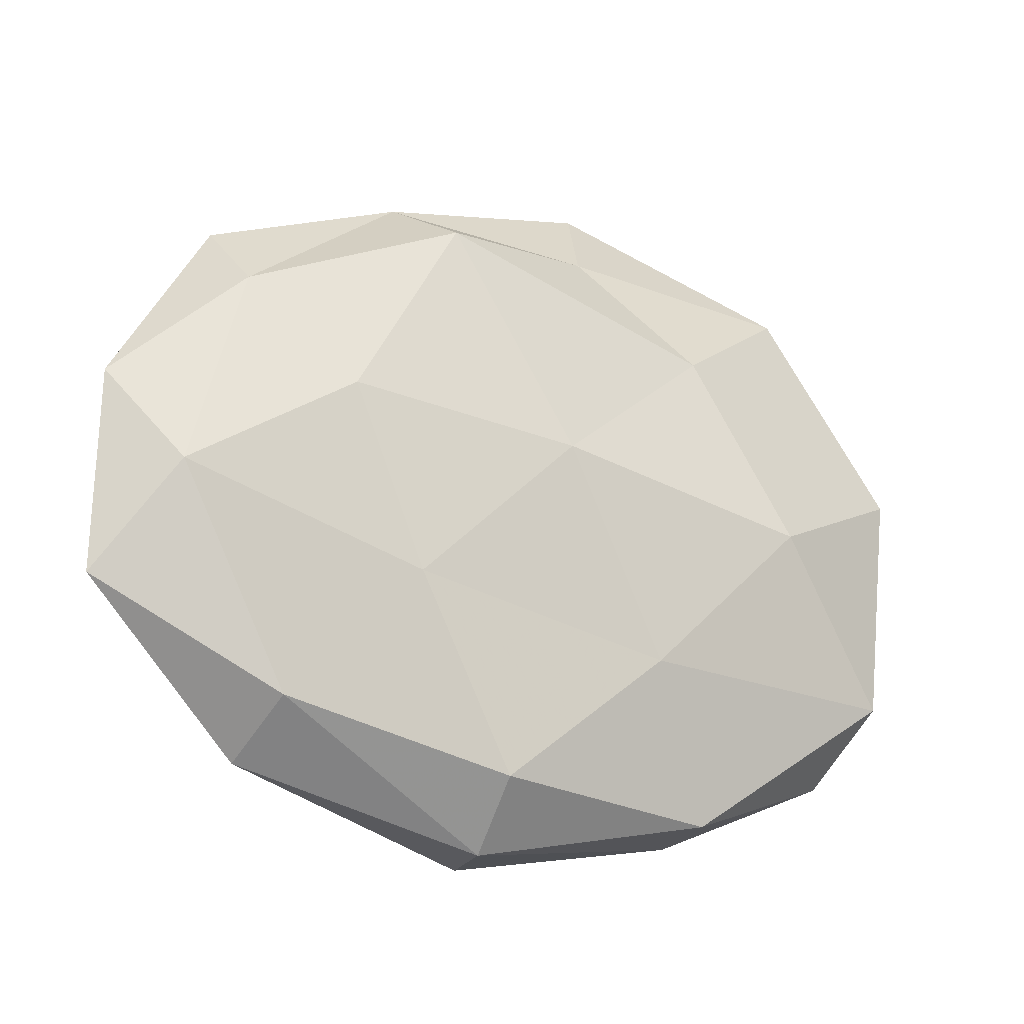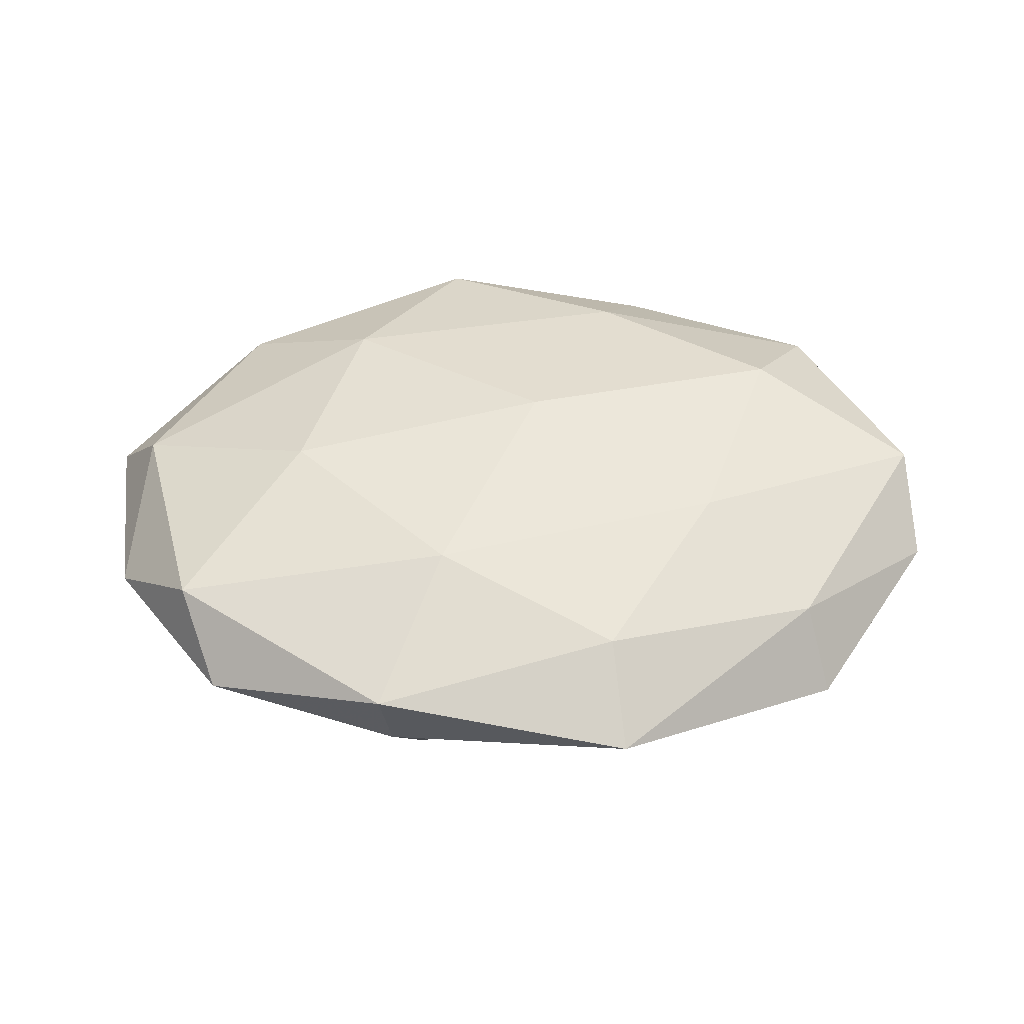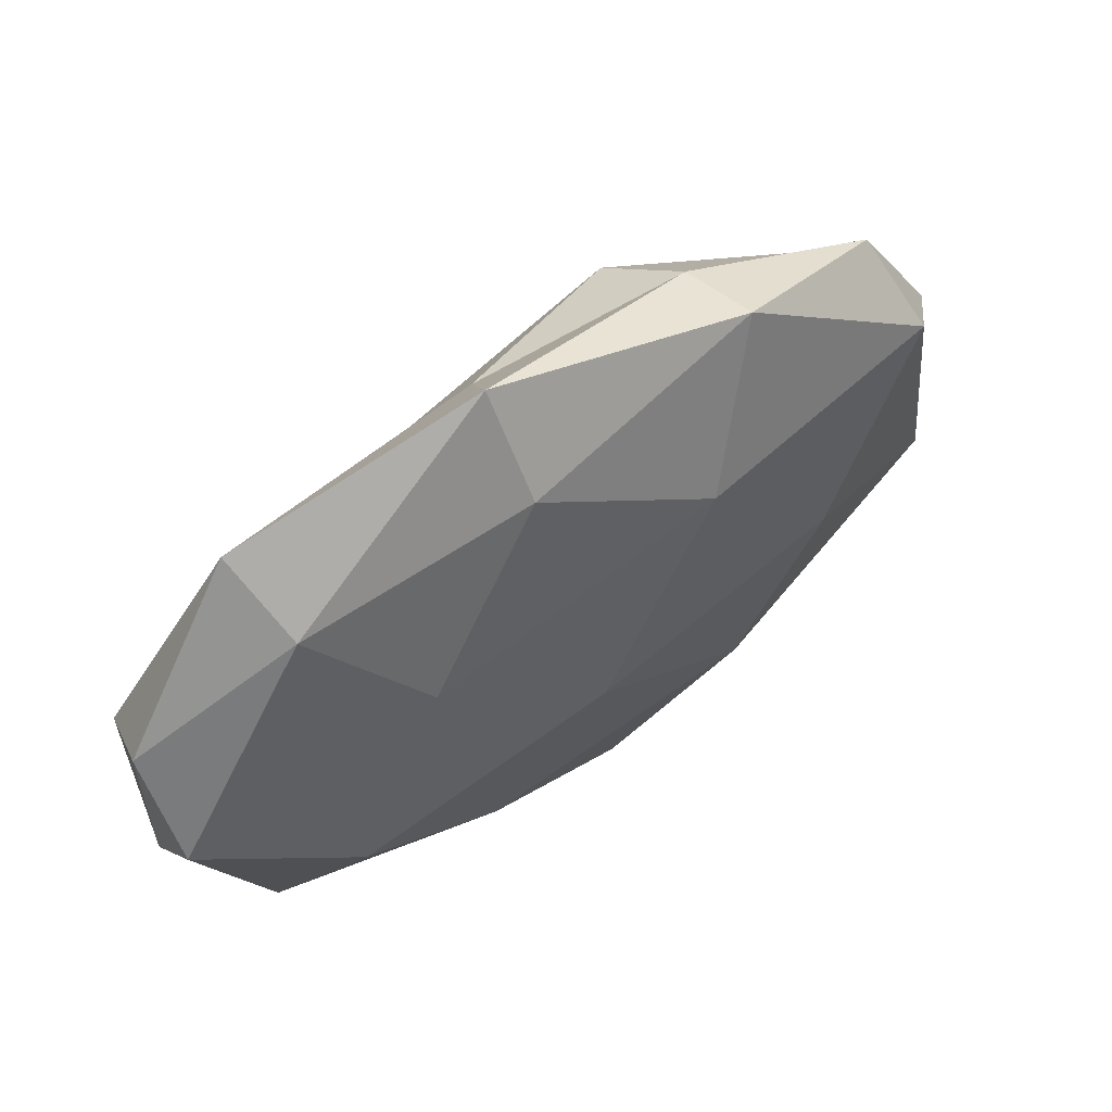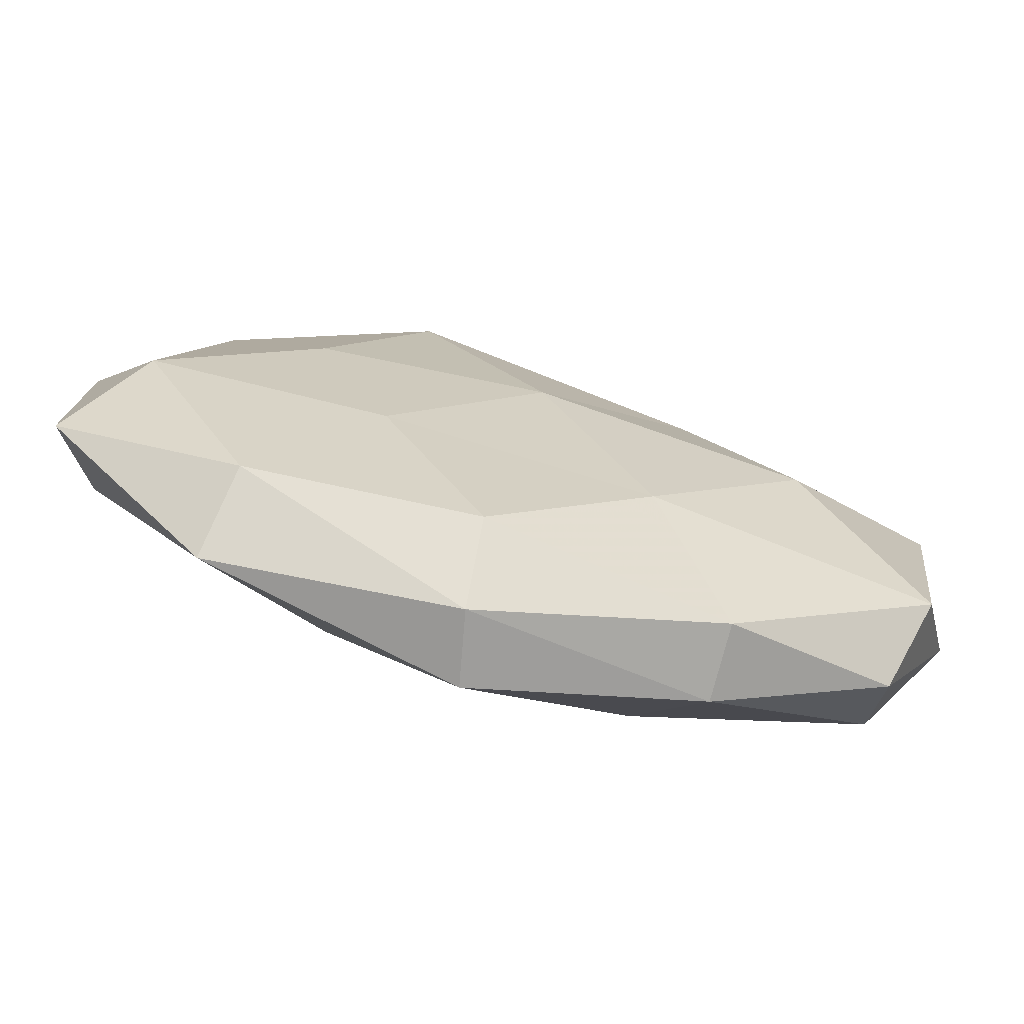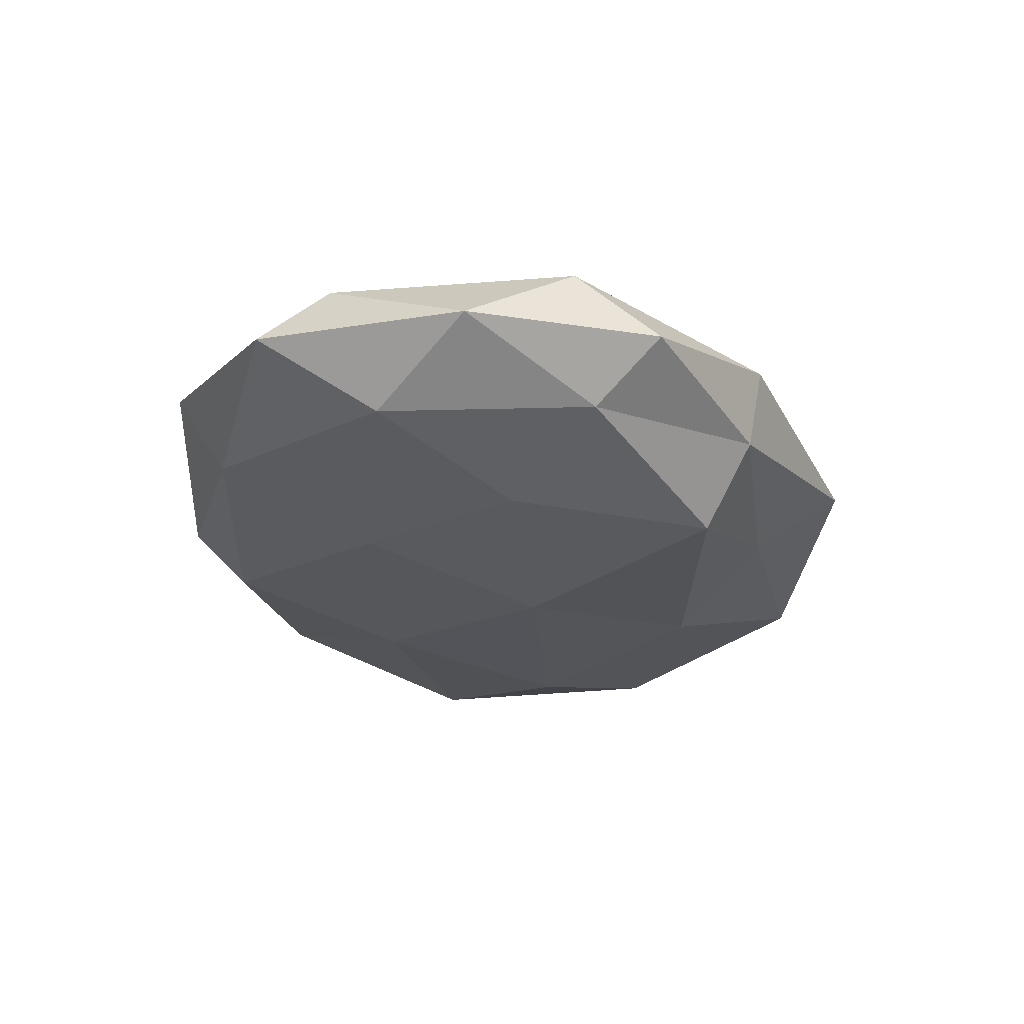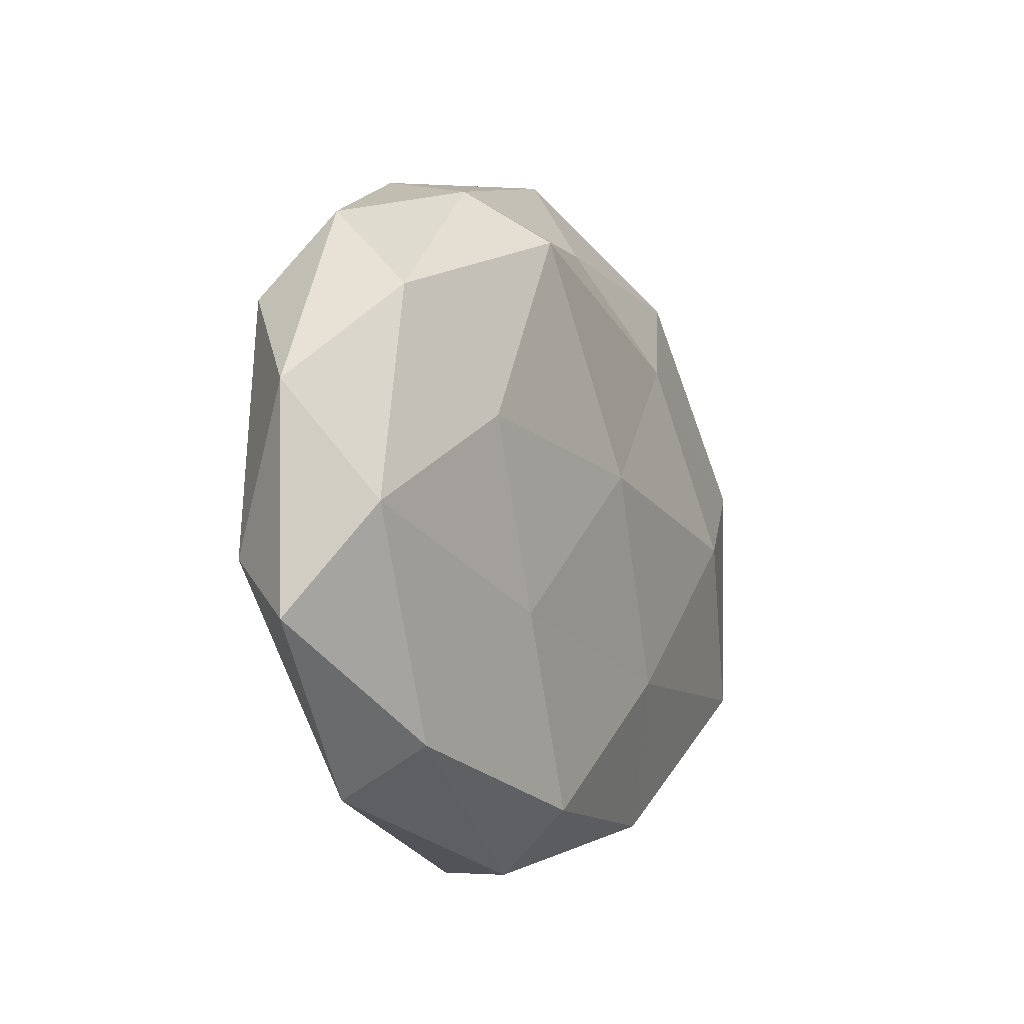
<metadata>
{"format":"obj","ext":"obj","renderer":"f3d","projection":"perspective","resolution":1024,"background":"white","views":[{"elev":-22.4,"azim":150.3,"up":"+Y"},{"elev":45.2,"azim":174.0,"up":"+Z"},{"elev":60.2,"azim":-35.6,"up":"+Y"},{"elev":-72.7,"azim":164.5,"up":"+Y"},{"elev":-26.4,"azim":102.6,"up":"+Z"},{"elev":-9.0,"azim":117.2,"up":"+Y"}]}
</metadata>
<code>
v -0.007547 0.03448 0.00891
v -0.01522 -0.02713 0.01085
v 0.03394 -0.02897 -0.006663
v 0.0221 0.0386 0.005366
v -0.004754 0.03469 -0.006274
v -0.05207 0.004888 0.008626
v -0.03054 -0.0002589 -0.01408
v 0.029 0.007523 -0.01272
v 0.01265 0.02152 0.01314
v -0.04221 -0.02807 -0.0007696
v 0.01986 -0.01355 -0.01211
v 0.02062 0.03662 -0.003803
v 0.04789 -0.004539 -0.008899
v -0.03433 -0.008825 0.01387
v -0.00793 0.04556 0.001253
v -0.02285 0.01533 0.01271
v 0.001842 0.004521 -0.01525
v 0.05065 -0.01003 0.006598
v -0.01873 0.02184 -0.01117
v -0.01162 -0.01924 -0.01264
v 0.02029 -0.02409 0.01131
v -0.02131 -0.03665 -0.006016
v -0.002213 -0.004606 0.01453
v -0.05249 -0.007362 0.0001257
v -0.02144 -0.03748 0.002933
v -0.03405 0.02877 0.005676
v -0.04628 -0.01901 -0.008681
v 0.04301 0.02882 -0.0001692
v -0.05227 0.01603 0.0009431
v 0.00544 -0.04246 0.006624
v -0.04285 -0.02123 0.006804
v 0.02994 0.0002431 0.01302
v 0.0166 0.03022 -0.01309
v 0.05507 0.007759 -0.001106
v 0.00738 -0.0353 -0.01008
v 0.03575 -0.03473 0.002764
v 0.0408 0.02037 -0.007459
v -0.05063 0.009944 -0.007496
v 0.0557 -0.0172 -0.001992
v 0.007104 -0.04271 -0.002092
v 0.04612 0.01907 0.007765
v -0.03623 0.03486 -0.003723
f 9 4 1
f 3 11 13
f 13 11 8
f 15 1 4
f 15 4 12
f 5 15 12
f 1 16 9
f 6 14 16
f 8 11 17
f 7 19 17
f 17 20 7
f 11 20 17
f 2 23 14
f 16 23 9
f 16 14 23
f 21 23 2
f 22 25 10
f 26 1 15
f 26 16 1
f 6 16 26
f 27 7 20
f 10 27 22
f 27 20 22
f 24 27 10
f 12 4 28
f 29 24 6
f 29 6 26
f 30 21 2
f 2 25 30
f 14 31 2
f 6 31 14
f 24 31 6
f 24 10 31
f 31 25 2
f 31 10 25
f 18 32 21
f 9 23 32
f 21 32 23
f 12 33 5
f 17 33 8
f 19 5 33
f 19 33 17
f 3 35 11
f 11 35 20
f 22 20 35
f 18 21 36
f 36 21 30
f 13 8 37
f 28 37 12
f 37 8 33
f 37 33 12
f 13 37 34
f 34 37 28
f 38 19 7
f 38 7 27
f 38 27 24
f 29 38 24
f 39 3 13
f 39 13 34
f 39 34 18
f 39 36 3
f 39 18 36
f 40 25 22
f 40 30 25
f 3 40 35
f 35 40 22
f 36 40 3
f 36 30 40
f 41 4 9
f 41 28 4
f 32 41 9
f 18 41 32
f 34 41 18
f 34 28 41
f 42 15 5
f 42 5 19
f 26 15 42
f 29 26 42
f 42 19 38
f 29 42 38

</code>
